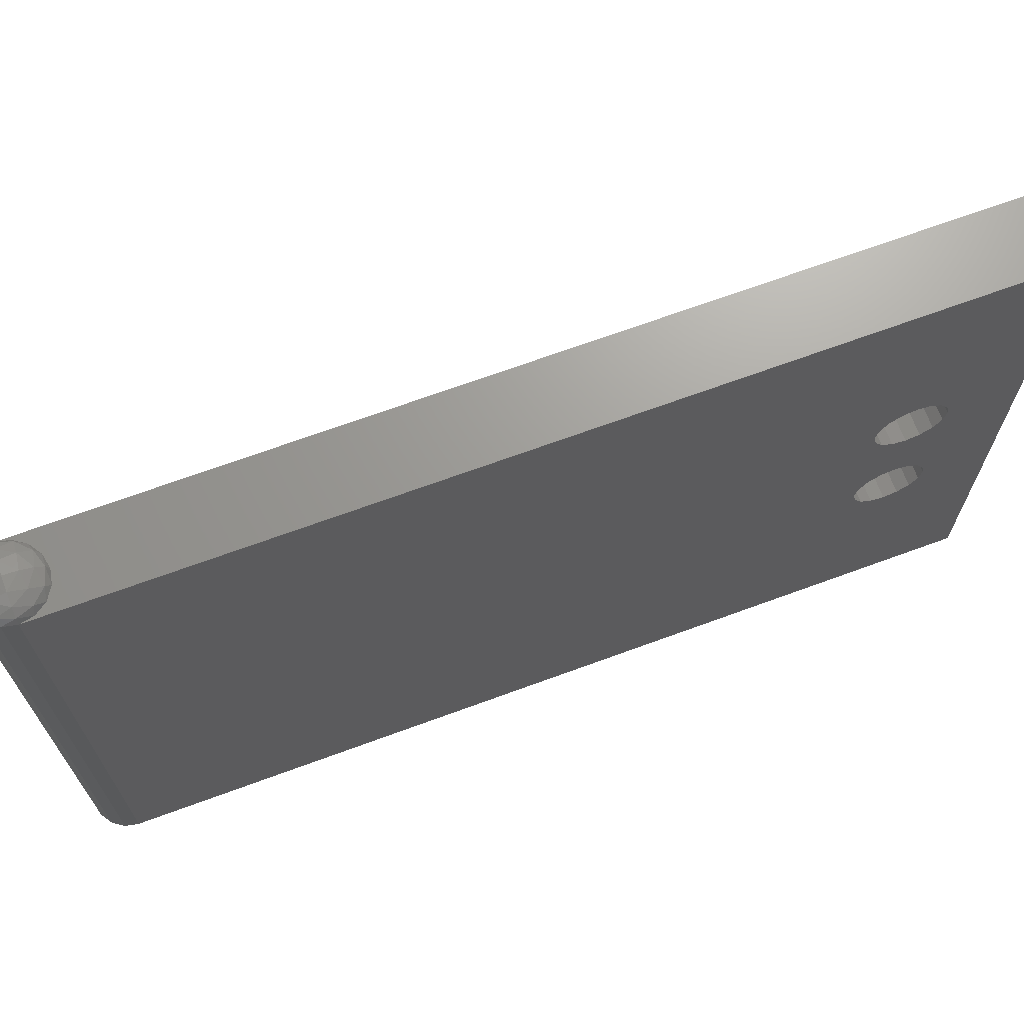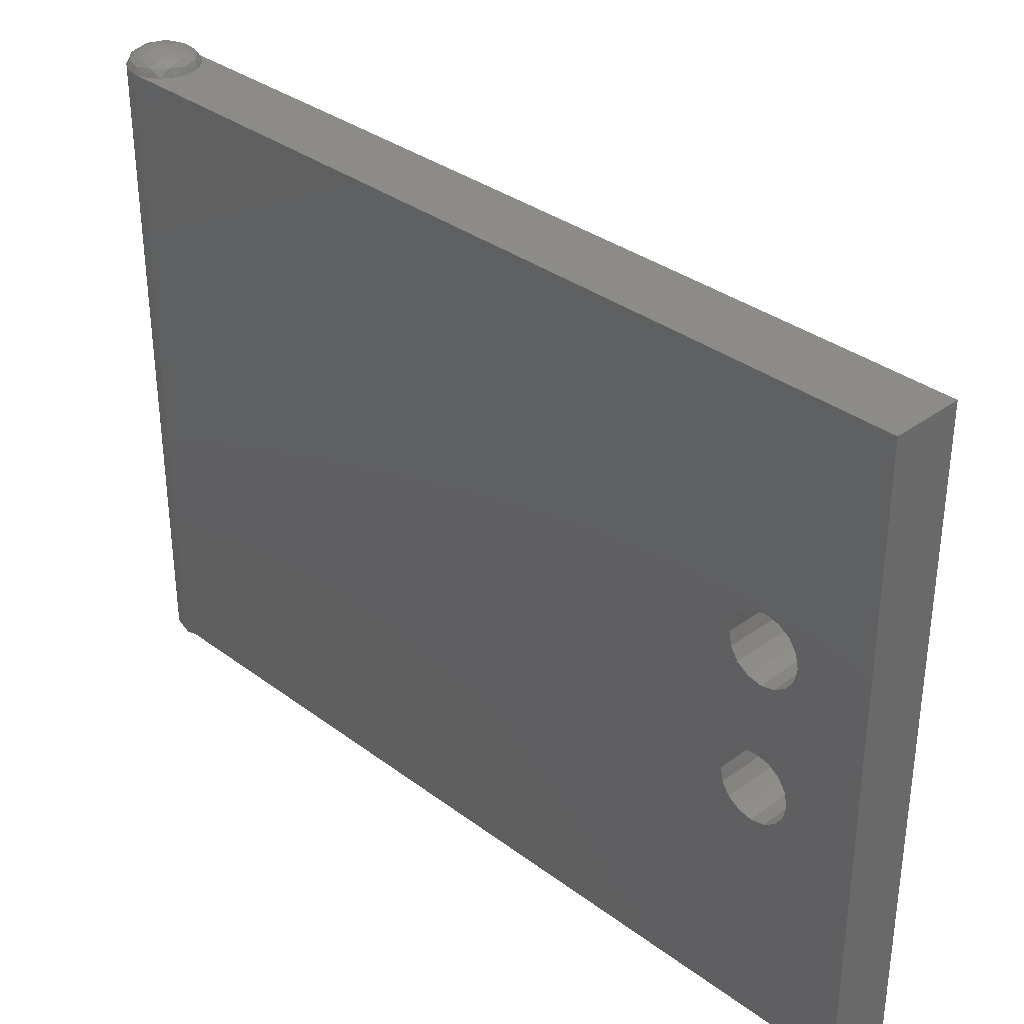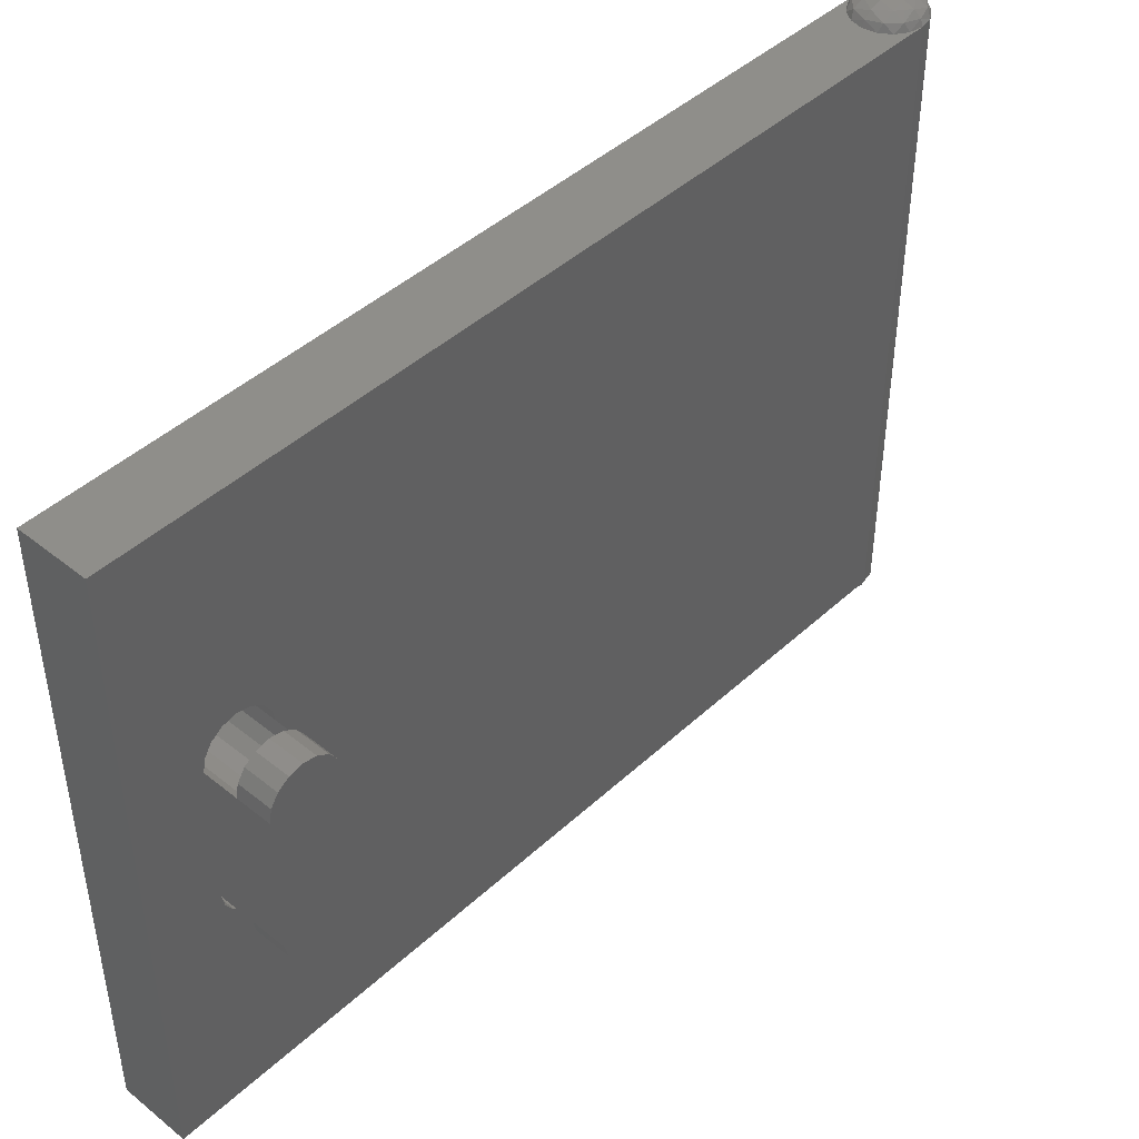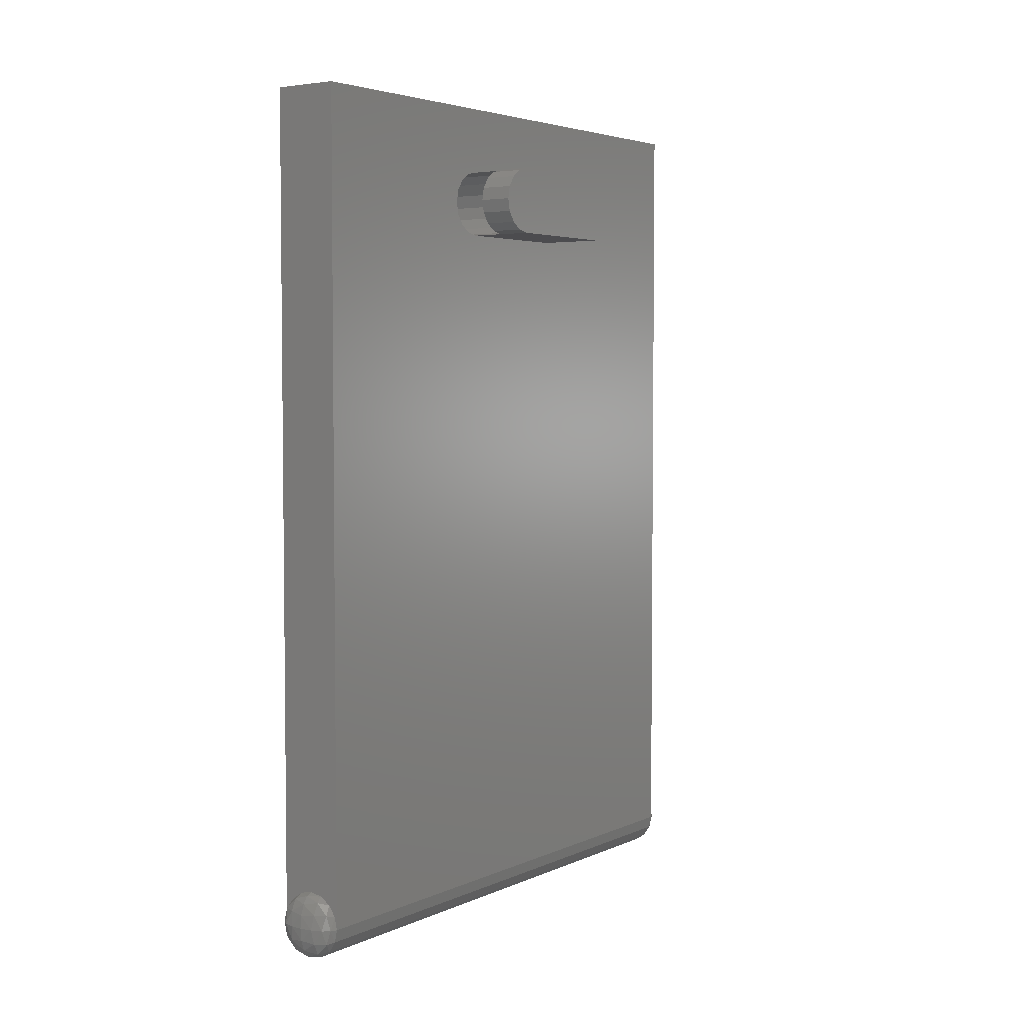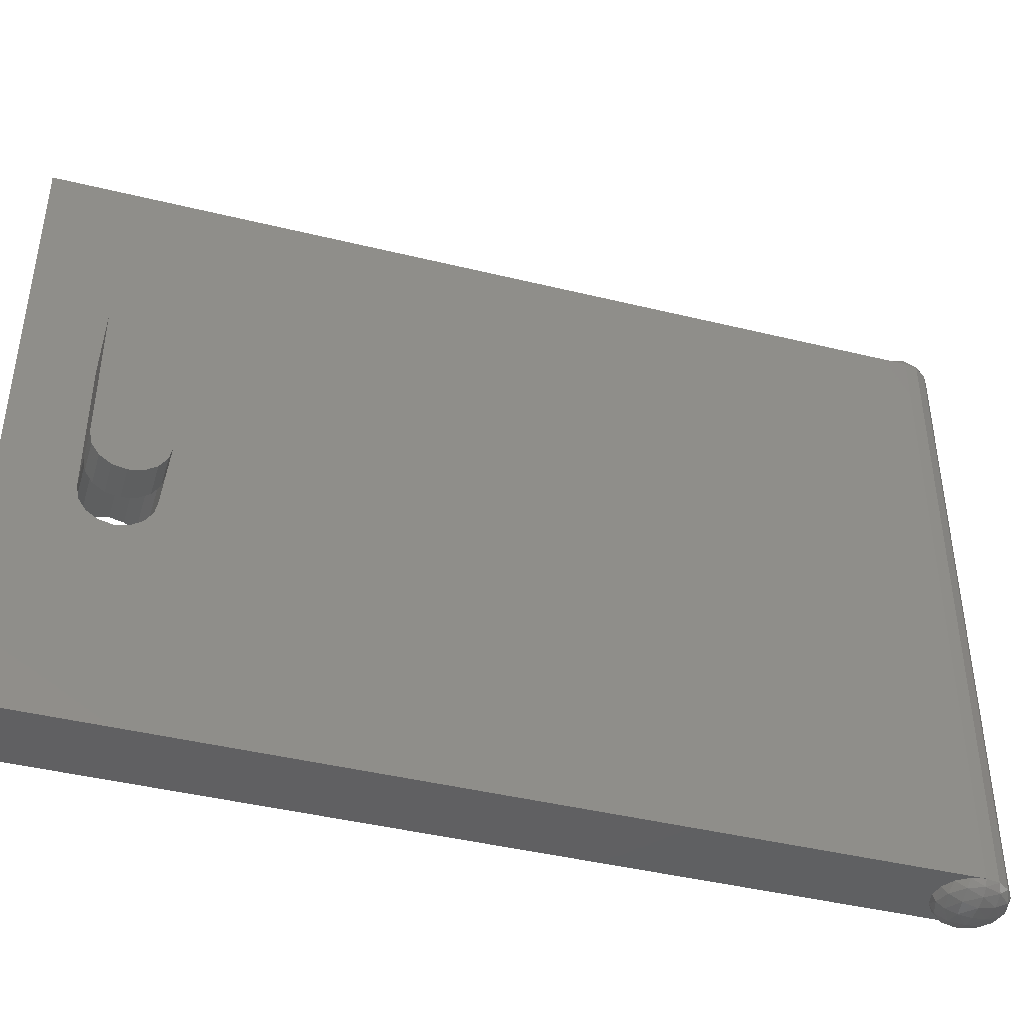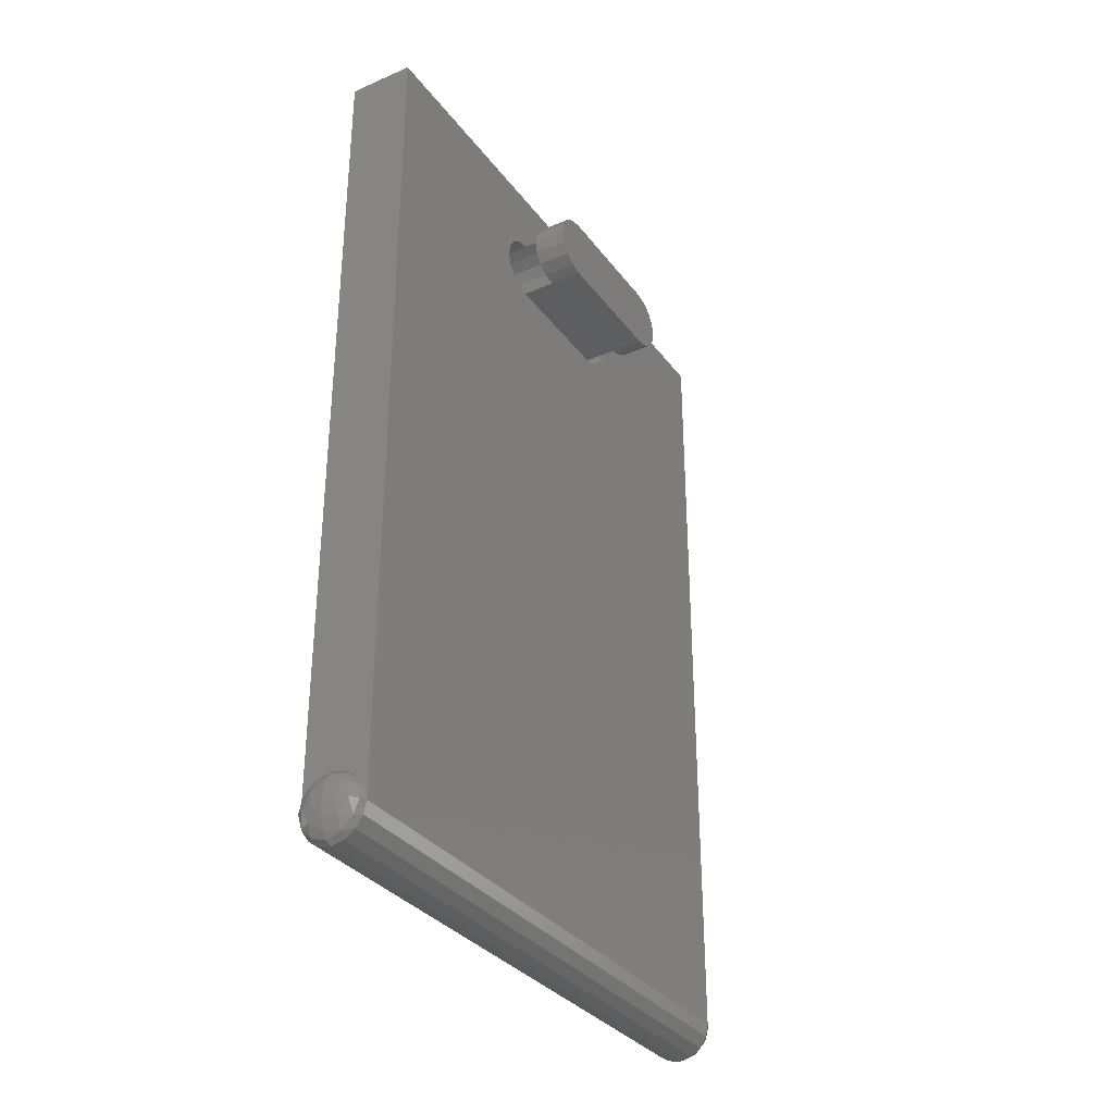
<metadata>
{"format":"stl","ext":"stl","renderer":"f3d","projection":"perspective","resolution":1024,"background":"white","views":[{"elev":69.1,"azim":-110.2,"up":"+Y"},{"elev":34.0,"azim":-44.8,"up":"+Y"},{"elev":44.2,"azim":43.0,"up":"+Y"},{"elev":4.0,"azim":35.5,"up":"+Z"},{"elev":-42.7,"azim":73.7,"up":"+Y"},{"elev":-32.9,"azim":30.8,"up":"+Z"}]}
</metadata>
<code>
# stl→obj: 213 verts, 382 faces
v 0.16 0.64 1.76
v 0.16 0.6339 1.729
v 0.16 0.56 1.76
v 0.16 0.6166 1.703
v 0.16 0.5906 1.686
v 0.16 0.56 1.68
v 0.16 0.5294 1.686
v 0.16 0.5034 1.703
v 0.16 0.4861 1.729
v 0.16 0.48 1.76
v 0.16 0.4861 1.791
v 0.16 0.5034 1.817
v 0.16 0.5294 1.834
v 0.16 0.56 1.84
v 0.16 0.5906 1.834
v 0.16 0.6166 1.817
v 0.16 0.6339 1.791
v 0.16 0.96 1.76
v 0.16 0.9539 1.729
v 0.16 0.88 1.76
v 0.16 0.9366 1.703
v 0.16 0.9106 1.686
v 0.16 0.88 1.68
v 0.16 0.8494 1.686
v 0.16 0.8234 1.703
v 0.16 0.8061 1.729
v 0.16 0.8 1.76
v 0.16 0.8061 1.791
v 0.16 0.8234 1.817
v 0.16 0.8494 1.834
v 0.16 0.88 1.84
v 0.16 0.9106 1.834
v 0.16 0.9366 1.817
v 0.16 0.9539 1.791
v 0.08 0.48 1.76
v 0.08 0.4861 1.791
v 0.08 0.48 1.84
v 0.08 0.5034 1.817
v 0.08 0.5294 1.834
v 0.08 0.56 1.84
v 0.08 0.56 1.68
v 0.08 0.5294 1.686
v 0.08 0.48 1.68
v 0.08 0.5034 1.703
v 0.08 0.4861 1.729
v 0.08 0.96 1.76
v 0.08 0.9539 1.729
v 0.08 0.96 1.68
v 0.08 0.9366 1.703
v 0.08 0.9106 1.686
v 0.08 0.88 1.68
v 0.08 0.88 1.84
v 0.08 0.9106 1.834
v 0.08 0.96 1.84
v 0.08 0.9366 1.817
v 0.08 0.9539 1.791
v -0.08 0.56 1.68
v -0.08 0.5906 1.686
v -0.08 0.64 1.68
v -0.08 0.6166 1.703
v -0.08 0.6339 1.729
v -0.08 0.64 1.76
v -0.08 0.48 1.76
v -0.08 0.4861 1.729
v -0.08 0.48 1.68
v -0.08 0.5034 1.703
v -0.08 0.5294 1.686
v -0.08 0.56 1.84
v -0.08 0.5294 1.834
v -0.08 0.48 1.84
v -0.08 0.5034 1.817
v -0.08 0.4861 1.791
v -0.08 0.6339 1.791
v -0.08 0.64 1.84
v -0.08 0.6166 1.817
v -0.08 0.5906 1.834
v -0.08 0.88 1.68
v -0.08 0.9106 1.686
v -0.08 0.96 1.68
v -0.08 0.9366 1.703
v -0.08 0.9539 1.729
v -0.08 0.96 1.76
v -0.08 0.8 1.76
v -0.08 0.8061 1.729
v -0.08 0.8 1.68
v -0.08 0.8234 1.703
v -0.08 0.8494 1.686
v -0.08 0.88 1.84
v -0.08 0.8494 1.834
v -0.08 0.8 1.84
v -0.08 0.8234 1.817
v -0.08 0.8061 1.791
v -0.08 0.9539 1.791
v -0.08 0.96 1.84
v -0.08 0.9366 1.817
v -0.08 0.9106 1.834
v -0 1.44 0.08
v -0.03061 1.44 0.07391
v -0.08 1.44 0.08
v -0.05657 1.44 0.05657
v -0.07391 1.44 0.03061
v -0.08 1.44 -0
v 0.08 1.44 0
v 0.07391 1.44 0.03061
v 0.08 1.44 0.08
v 0.05657 1.44 0.05657
v 0.03061 1.44 0.07391
v 0 -0.03696 -0.03061
v 0 -0.04 0
v -0.03061 -0.03696 0
v 0 -0.02828 -0.05657
v -0.03515 -0.03134 -0.03515
v -0.05657 -0.02828 0
v 0 -0.01531 -0.07391
v -0.03515 -0.01757 -0.06269
v -0.06269 -0.01757 -0.03515
v -0.07391 -0.01531 0
v 0 0 -0.08
v -0.03061 0 -0.07391
v -0.05657 0 -0.05657
v -0.07391 0 -0.03061
v -0.08 0 0
v -0.07391 0 0.03061
v -0.06269 -0.01757 0.03515
v -0.05657 0 0.05657
v -0.03515 -0.01757 0.06269
v -0.03061 0 0.07391
v 0 -0.01531 0.07391
v 0 0 0.08
v -0.03515 -0.03134 0.03515
v 0 -0.02828 0.05657
v 0 -0.03696 0.03061
v 0 -0.04 -0
v 0.08 0 0
v 0.07391 -0.01531 0
v 0.07391 0 -0.03061
v 0.06269 -0.01757 -0.03515
v 0.05657 0 -0.05657
v 0.03515 -0.01757 -0.06269
v 0.03061 0 -0.07391
v 0.05657 -0.02828 0
v 0.03515 -0.03134 -0.03515
v 0.03061 -0.03696 0
v 0.03515 -0.03134 0.03515
v 0.03515 -0.01757 0.06269
v 0.06269 -0.01757 0.03515
v 0.03061 0 0.07391
v 0.05657 0 0.05657
v 0.07391 0 0.03061
v 0 1.477 0.03061
v 0 1.48 -0
v -0.03061 1.477 0
v 0 1.468 0.05657
v -0.03515 1.471 0.03515
v -0.05657 1.468 0
v 0 1.455 0.07391
v -0.03515 1.458 0.06269
v -0.06269 1.458 0.03515
v -0.07391 1.455 0
v 0 1.44 0.08
v -0.08 1.44 0
v -0.07391 1.44 -0.03061
v -0.06269 1.458 -0.03515
v -0.05657 1.44 -0.05657
v -0.03515 1.458 -0.06269
v -0.03061 1.44 -0.07391
v 0 1.455 -0.07391
v 0 1.44 -0.08
v -0.03515 1.471 -0.03515
v 0 1.468 -0.05657
v 0 1.477 -0.03061
v 0 1.48 0
v 0.07391 1.455 0
v 0.06269 1.458 0.03515
v 0.03515 1.458 0.06269
v 0.05657 1.468 0
v 0.03515 1.471 0.03515
v 0.03061 1.477 0
v 0.03515 1.471 -0.03515
v 0.03515 1.458 -0.06269
v 0.06269 1.458 -0.03515
v 0.03061 1.44 -0.07391
v 0.05657 1.44 -0.05657
v 0.07391 1.44 -0.03061
v 0.08 0 0.08
v 0.08 0 -0
v -0.08 0 0.08
v 0.24 0.56 1.76
v 0.24 0.56 1.84
v 0.24 0.5294 1.834
v 0.24 0.5034 1.817
v 0.24 0.4861 1.791
v 0.24 0.48 1.76
v 0.24 0.4861 1.729
v 0.24 0.5034 1.703
v 0.24 0.5294 1.686
v 0.24 0.56 1.68
v 0.24 0.88 1.76
v 0.24 0.88 1.68
v 0.24 0.9106 1.686
v 0.24 0.9366 1.703
v 0.24 0.9539 1.729
v 0.24 0.96 1.76
v 0.24 0.9539 1.791
v 0.24 0.9366 1.817
v 0.24 0.9106 1.834
v 0.24 0.88 1.84
v 0.08 1.44 2
v 0.08 0 2
v -0.08 1.44 2
v -0.08 0 2
v -0 1.44 -0.08
v -0 0 -0.08
f 1 2 3
f 2 4 3
f 4 5 3
f 5 6 3
f 6 7 3
f 7 8 3
f 8 9 3
f 9 10 3
f 10 11 3
f 11 12 3
f 12 13 3
f 13 14 3
f 14 15 3
f 15 16 3
f 16 17 3
f 17 1 3
f 18 19 20
f 19 21 20
f 21 22 20
f 22 23 20
f 23 24 20
f 24 25 20
f 25 26 20
f 26 27 20
f 27 28 20
f 28 29 20
f 29 30 20
f 30 31 20
f 31 32 20
f 32 33 20
f 33 34 20
f 34 18 20
f 35 36 37
f 36 38 37
f 38 39 37
f 39 40 37
f 41 42 43
f 42 44 43
f 44 45 43
f 45 35 43
f 46 47 48
f 47 49 48
f 49 50 48
f 50 51 48
f 52 53 54
f 53 55 54
f 55 56 54
f 56 46 54
f 57 58 59
f 58 60 59
f 60 61 59
f 61 62 59
f 63 64 65
f 64 66 65
f 66 67 65
f 67 57 65
f 68 69 70
f 69 71 70
f 71 72 70
f 72 63 70
f 62 73 74
f 73 75 74
f 75 76 74
f 76 68 74
f 77 78 79
f 78 80 79
f 80 81 79
f 81 82 79
f 83 84 85
f 84 86 85
f 86 87 85
f 87 77 85
f 88 89 90
f 89 91 90
f 91 92 90
f 92 83 90
f 82 93 94
f 93 95 94
f 95 96 94
f 96 88 94
f 97 98 99
f 98 100 99
f 100 101 99
f 101 102 99
f 103 104 105
f 104 106 105
f 106 107 105
f 107 97 105
f 108 109 110
f 111 108 112
f 112 108 110
f 112 110 113
f 114 111 115
f 115 111 112
f 115 112 116
f 116 112 113
f 116 113 117
f 118 114 119
f 119 114 115
f 119 115 120
f 120 115 116
f 120 116 121
f 121 116 117
f 121 117 122
f 122 117 123
f 117 124 123
f 123 124 125
f 124 126 125
f 125 126 127
f 126 128 127
f 127 128 129
f 117 113 124
f 113 130 124
f 124 130 126
f 130 131 126
f 126 131 128
f 113 110 130
f 110 132 130
f 130 132 131
f 110 133 132
f 134 135 136
f 135 137 136
f 136 137 138
f 137 139 138
f 138 139 140
f 139 114 140
f 140 114 118
f 135 141 137
f 141 142 137
f 137 142 139
f 142 111 139
f 139 111 114
f 141 143 142
f 143 108 142
f 142 108 111
f 143 109 108
f 132 133 143
f 131 132 144
f 144 132 143
f 144 143 141
f 128 131 145
f 145 131 144
f 145 144 146
f 146 144 141
f 146 141 135
f 129 128 147
f 147 128 145
f 147 145 148
f 148 145 146
f 148 146 149
f 149 146 135
f 149 135 134
f 150 151 152
f 153 150 154
f 154 150 152
f 154 152 155
f 156 153 157
f 157 153 154
f 157 154 158
f 158 154 155
f 158 155 159
f 160 156 98
f 98 156 157
f 98 157 100
f 100 157 158
f 100 158 101
f 101 158 159
f 101 159 161
f 161 159 162
f 159 163 162
f 162 163 164
f 163 165 164
f 164 165 166
f 165 167 166
f 166 167 168
f 159 155 163
f 155 169 163
f 163 169 165
f 169 170 165
f 165 170 167
f 155 152 169
f 152 171 169
f 169 171 170
f 152 172 171
f 103 173 104
f 173 174 104
f 104 174 106
f 174 175 106
f 106 175 107
f 175 156 107
f 107 156 160
f 173 176 174
f 176 177 174
f 174 177 175
f 177 153 175
f 175 153 156
f 176 178 177
f 178 150 177
f 177 150 153
f 178 151 150
f 171 172 178
f 170 171 179
f 179 171 178
f 179 178 176
f 167 170 180
f 180 170 179
f 180 179 181
f 181 179 176
f 181 176 173
f 168 167 182
f 182 167 180
f 182 180 183
f 183 180 181
f 183 181 184
f 184 181 173
f 184 173 103
f 129 147 185
f 147 148 185
f 148 149 185
f 149 186 185
f 122 123 187
f 123 125 187
f 125 127 187
f 127 129 187
f 188 189 190
f 188 190 191
f 188 191 192
f 188 192 193
f 188 193 194
f 188 194 195
f 188 195 196
f 188 196 197
f 198 199 200
f 198 200 201
f 198 201 202
f 198 202 203
f 198 203 204
f 198 204 205
f 198 205 206
f 198 206 207
f 74 90 85
f 74 85 59
f 208 54 48
f 208 48 103
f 103 48 43
f 103 43 134
f 134 43 37
f 134 37 209
f 209 37 54
f 209 54 208
f 161 79 94
f 161 94 210
f 122 65 79
f 122 79 161
f 211 70 65
f 211 65 122
f 210 94 70
f 210 70 211
f 14 68 76
f 14 76 15
f 15 76 75
f 15 75 16
f 16 75 73
f 16 73 17
f 17 73 62
f 17 62 1
f 1 62 61
f 1 61 2
f 2 61 60
f 2 60 4
f 4 60 58
f 4 58 5
f 5 58 57
f 5 57 6
f 23 77 87
f 23 87 24
f 24 87 86
f 24 86 25
f 25 86 84
f 25 84 26
f 26 84 83
f 26 83 27
f 27 83 92
f 27 92 28
f 28 92 91
f 28 91 29
f 29 91 89
f 29 89 30
f 30 89 88
f 30 88 31
f 41 57 67
f 41 67 42
f 42 67 66
f 42 66 44
f 44 66 64
f 44 64 45
f 45 64 63
f 45 63 35
f 35 63 72
f 35 72 36
f 36 72 71
f 36 71 38
f 38 71 69
f 38 69 39
f 39 69 68
f 39 68 40
f 52 88 96
f 52 96 53
f 53 96 95
f 53 95 55
f 55 95 93
f 55 93 56
f 56 93 82
f 56 82 46
f 46 82 81
f 46 81 47
f 47 81 80
f 47 80 49
f 49 80 78
f 49 78 50
f 50 78 77
f 50 77 51
f 122 161 162
f 122 162 121
f 121 162 164
f 121 164 120
f 120 164 166
f 120 166 119
f 119 166 212
f 119 212 213
f 213 212 182
f 213 182 140
f 140 182 183
f 140 183 138
f 138 183 184
f 138 184 136
f 136 184 103
f 136 103 134
f 197 199 207
f 197 207 189
f 207 52 40
f 207 40 189
f 197 41 51
f 197 51 199
f 189 14 13
f 189 13 190
f 190 13 12
f 190 12 191
f 191 12 11
f 191 11 192
f 192 11 10
f 192 10 193
f 193 10 9
f 193 9 194
f 194 9 8
f 194 8 195
f 195 8 7
f 195 7 196
f 196 7 6
f 196 6 197
f 199 23 22
f 199 22 200
f 200 22 21
f 200 21 201
f 201 21 19
f 201 19 202
f 202 19 18
f 202 18 203
f 203 18 34
f 203 34 204
f 204 34 33
f 204 33 205
f 205 33 32
f 205 32 206
f 206 32 31
f 206 31 207
f 209 208 210
f 209 210 211
f 208 105 99
f 208 99 210
f 211 187 185
f 211 185 209

</code>
